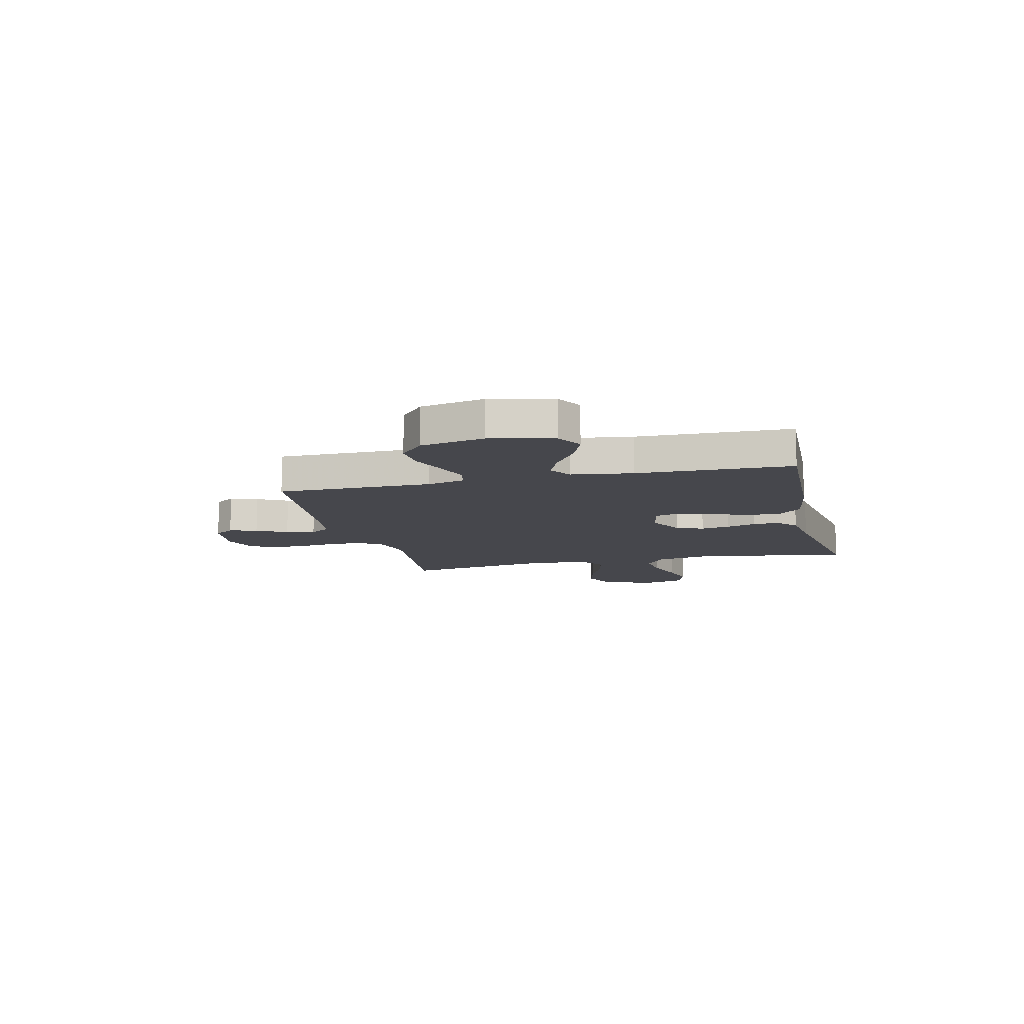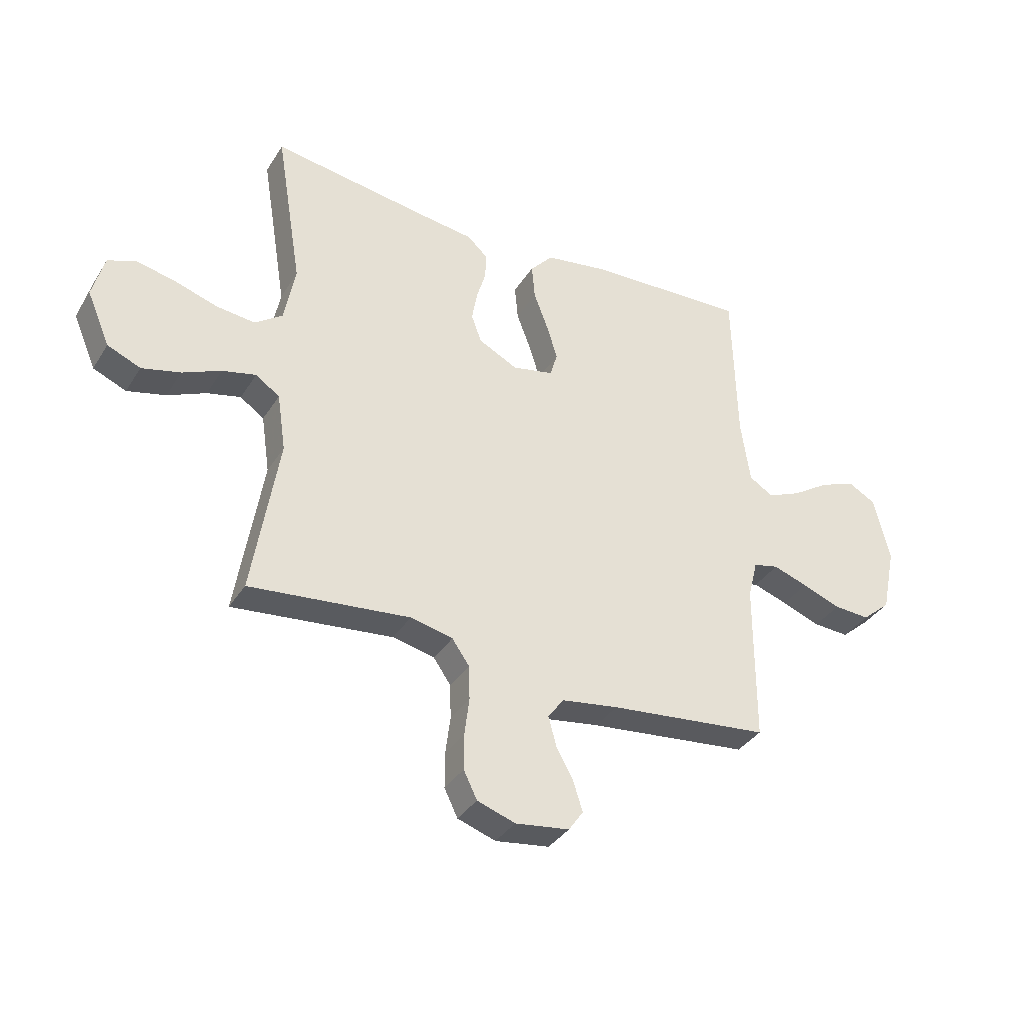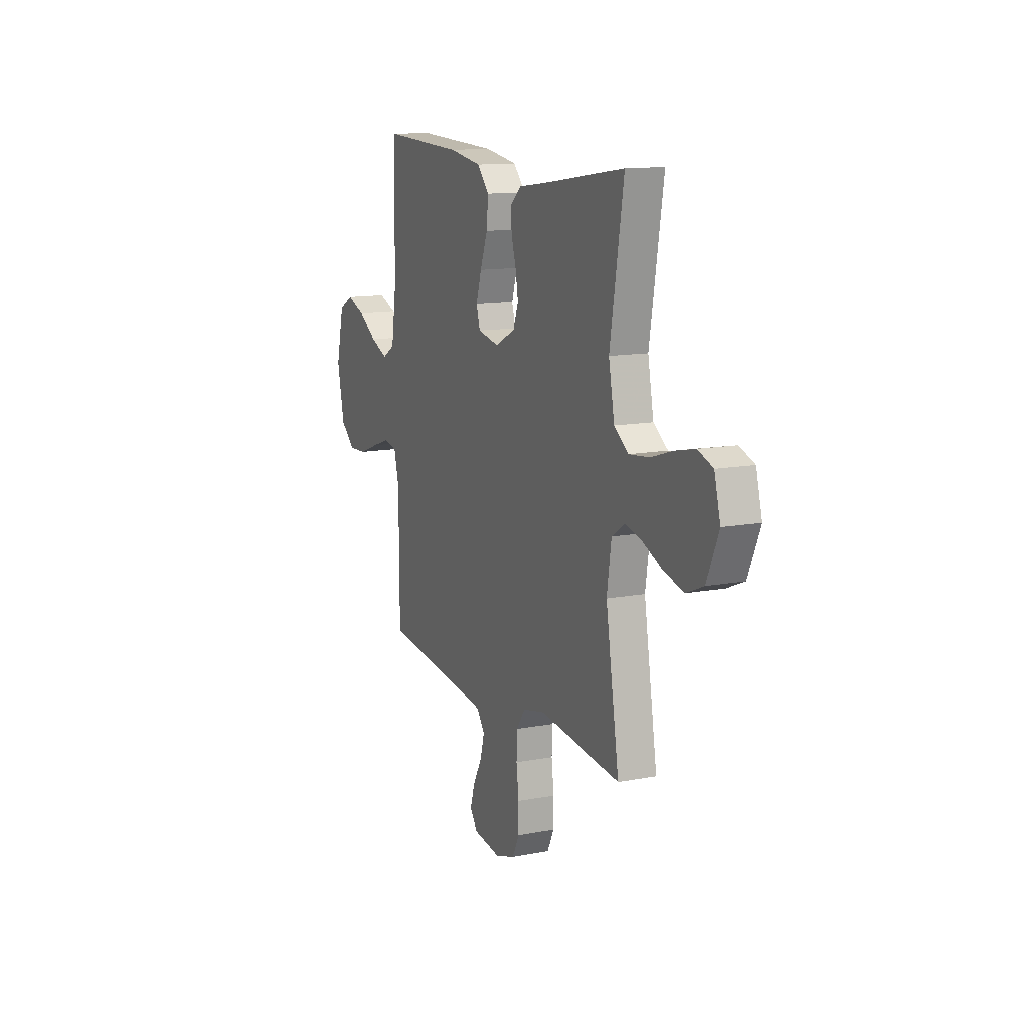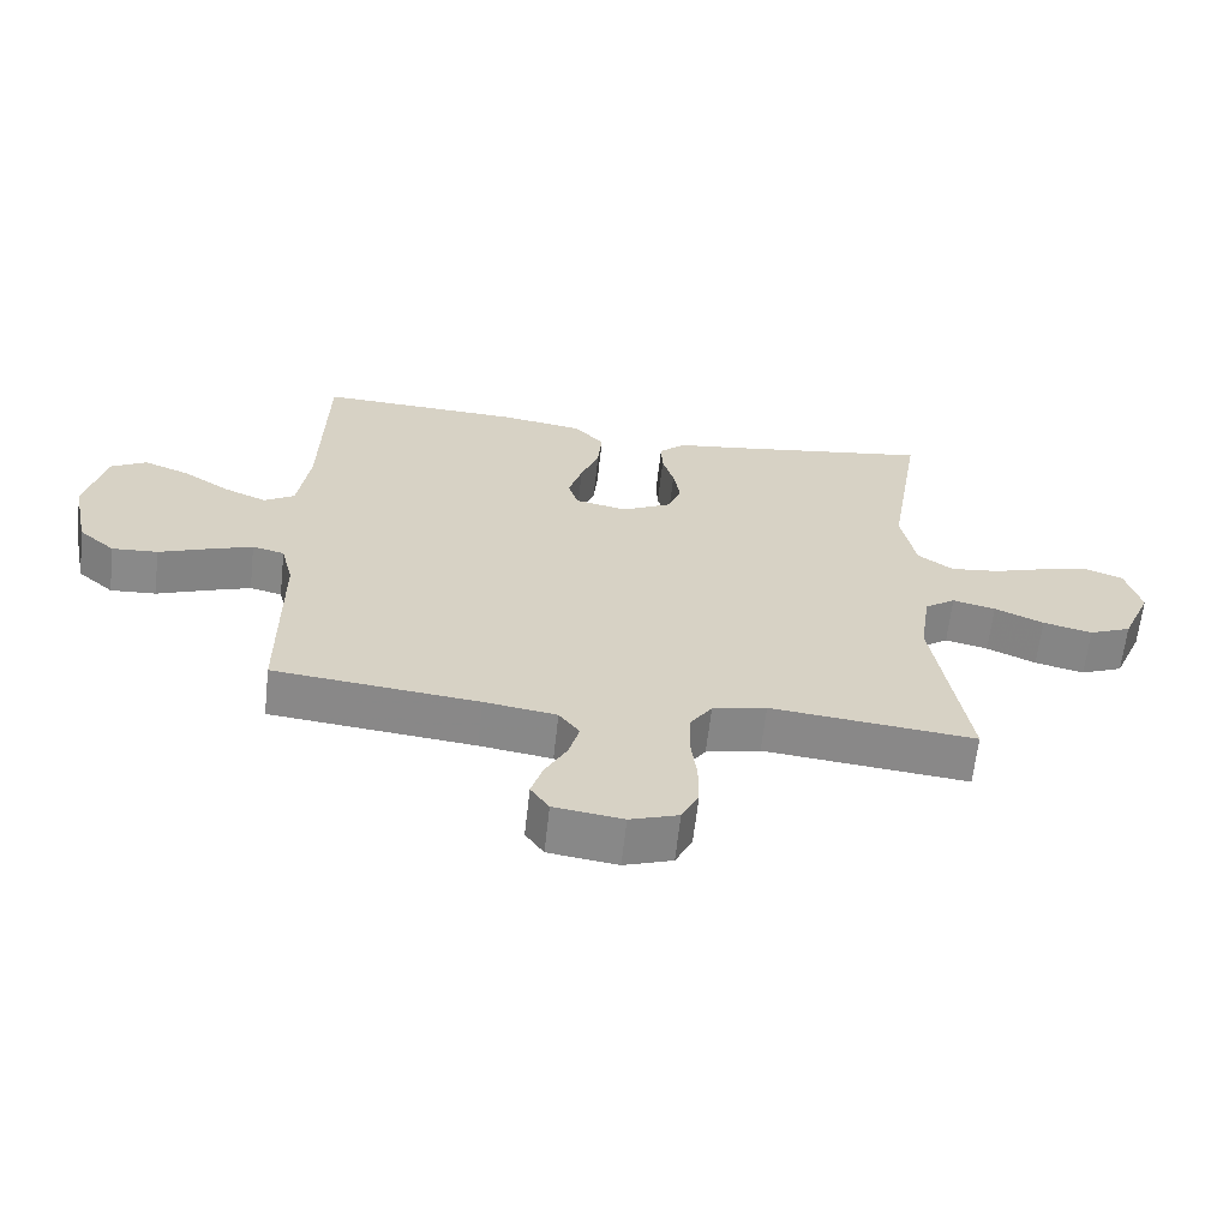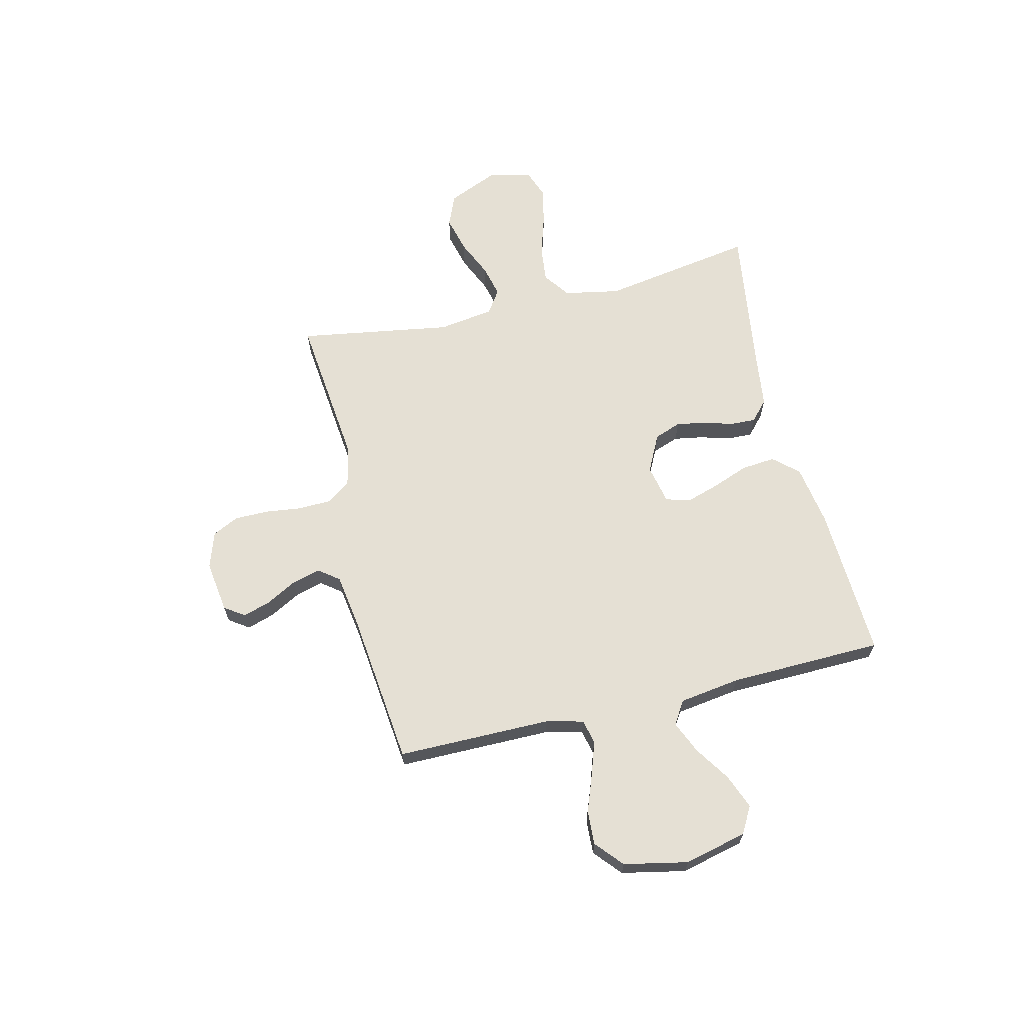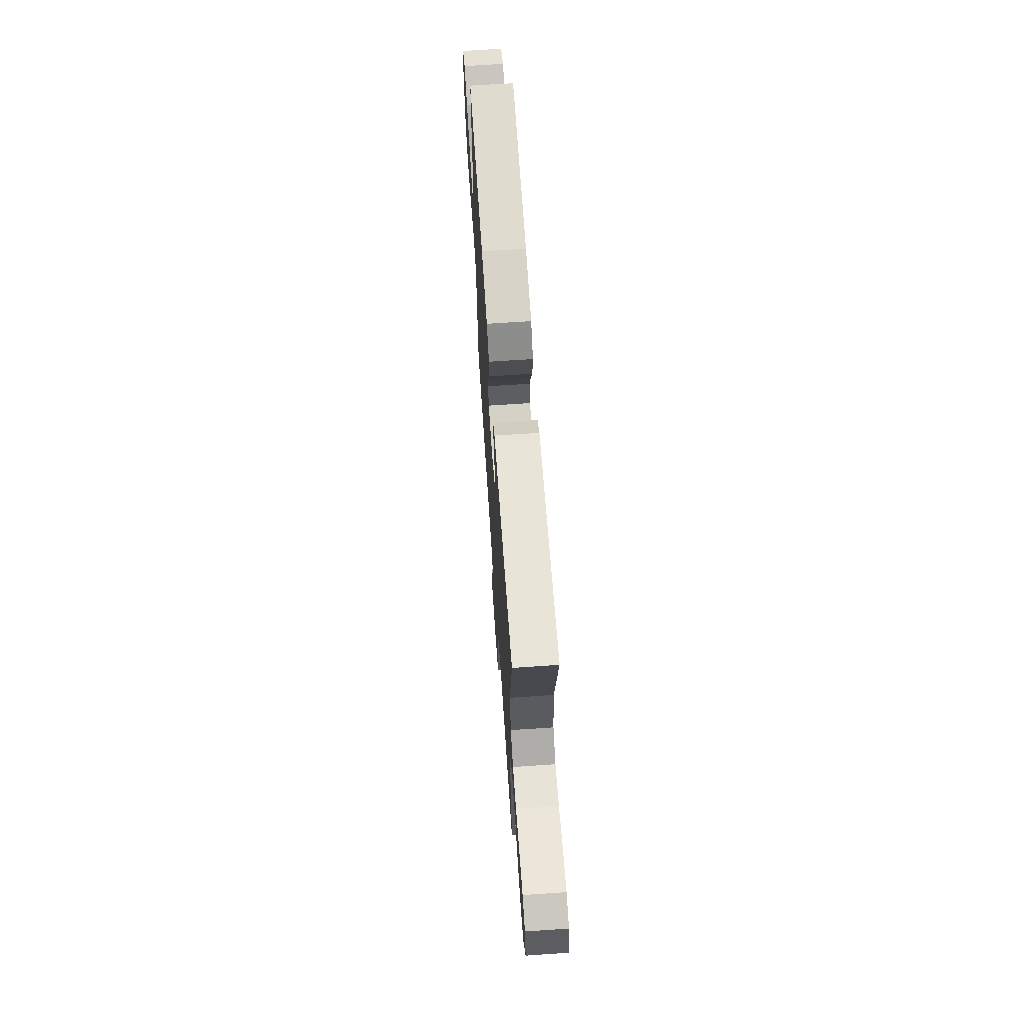
<metadata>
{"format":"obj","ext":"obj","renderer":"f3d","projection":"perspective","resolution":1024,"background":"white","views":[{"elev":-10.9,"azim":-76.4,"up":"+Y"},{"elev":-35.8,"azim":151.8,"up":"+Z"},{"elev":12.8,"azim":66.2,"up":"+Z"},{"elev":-63.2,"azim":-6.3,"up":"+Z"},{"elev":65.2,"azim":-103.6,"up":"+Y"},{"elev":67.8,"azim":86.1,"up":"+Z"}]}
</metadata>
<code>
v 0.5 0.07 0.5
v 0.451 0.07 0.2
v 0.472 0.07 0.091
v 0.524 0.07 0.054
v 0.596 0.07 0.062
v 0.675 0.07 0.087
v 0.748 0.07 0.103
v 0.802 0.07 0.083
v 0.824 0.07 0
v 0.781 0.07 -0.1
v 0.719 0.07 -0.126
v 0.647 0.07 -0.108
v 0.575 0.07 -0.076
v 0.512 0.07 -0.061
v 0.467 0.07 -0.092
v 0.451 0.07 -0.2
v 0.5 0.07 -0.5
v 0.2 0.07 -0.469
v 0.121 0.07 -0.487
v 0.089 0.07 -0.533
v 0.087 0.07 -0.597
v 0.096 0.07 -0.668
v 0.096 0.07 -0.734
v 0.071 0.07 -0.785
v 0 0.07 -0.809
v -0.101 0.07 -0.795
v -0.128 0.07 -0.756
v -0.111 0.07 -0.702
v -0.079 0.07 -0.643
v -0.064 0.07 -0.588
v -0.094 0.07 -0.548
v -0.2 0.07 -0.532
v -0.5 0.07 -0.5
v -0.501 0.07 -0.2
v -0.519 0.07 -0.128
v -0.566 0.07 -0.117
v -0.631 0.07 -0.139
v -0.703 0.07 -0.166
v -0.77 0.07 -0.17
v -0.823 0.07 -0.124
v -0.849 0.07 0
v -0.82 0.07 0.122
v -0.768 0.07 0.151
v -0.701 0.07 0.125
v -0.632 0.07 0.08
v -0.569 0.07 0.053
v -0.524 0.07 0.081
v -0.507 0.07 0.2
v -0.5 0.07 0.5
v -0.2 0.07 0.487
v -0.081 0.07 0.468
v -0.038 0.07 0.42
v -0.044 0.07 0.354
v -0.071 0.07 0.282
v -0.091 0.07 0.218
v -0.077 0.07 0.171
v 0 0.07 0.155
v 0.073 0.07 0.192
v 0.092 0.07 0.244
v 0.082 0.07 0.301
v 0.065 0.07 0.358
v 0.063 0.07 0.408
v 0.101 0.07 0.443
v 0.2 0.07 0.456
v 0.5 0 0.5
v 0.451 0 0.2
v 0.472 0 0.091
v 0.524 0 0.054
v 0.596 0 0.062
v 0.675 0 0.087
v 0.748 0 0.103
v 0.802 0 0.083
v 0.824 0 0
v 0.781 0 -0.1
v 0.719 0 -0.126
v 0.647 0 -0.108
v 0.575 0 -0.076
v 0.512 0 -0.061
v 0.467 0 -0.092
v 0.451 0 -0.2
v 0.5 0 -0.5
v 0.2 0 -0.469
v 0.121 0 -0.487
v 0.089 0 -0.533
v 0.087 0 -0.597
v 0.096 0 -0.668
v 0.096 0 -0.734
v 0.071 0 -0.785
v 0 0 -0.809
v -0.101 0 -0.795
v -0.128 0 -0.756
v -0.111 0 -0.702
v -0.079 0 -0.643
v -0.064 0 -0.588
v -0.094 0 -0.548
v -0.2 0 -0.532
v -0.5 0 -0.5
v -0.501 0 -0.2
v -0.519 0 -0.128
v -0.566 0 -0.117
v -0.631 0 -0.139
v -0.703 0 -0.166
v -0.77 0 -0.17
v -0.823 0 -0.124
v -0.849 0 0
v -0.82 0 0.122
v -0.768 0 0.151
v -0.701 0 0.125
v -0.632 0 0.08
v -0.569 0 0.053
v -0.524 0 0.081
v -0.507 0 0.2
v -0.5 0 0.5
v -0.2 0 0.487
v -0.081 0 0.468
v -0.038 0 0.42
v -0.044 0 0.354
v -0.071 0 0.282
v -0.091 0 0.218
v -0.077 0 0.171
v 0 0 0.155
v 0.073 0 0.192
v 0.092 0 0.244
v 0.082 0 0.301
v 0.065 0 0.358
v 0.063 0 0.408
v 0.101 0 0.443
v 0.2 0 0.456
f 61 62 63 64
f 60 61 64 1
f 59 60 1 2
f 58 59 2 3
f 57 58 3 4
f 51 52 53 54
f 51 54 55
f 48 49 50 51
f 47 48 51 55
f 46 47 55 56
f 42 43 44 45
f 42 45 46
f 41 42 46
f 40 41 46
f 37 38 39 40
f 36 37 40 46
f 35 36 46 56
f 32 33 34
f 31 32 34 35
f 26 27 28 29
f 26 29 30
f 25 26 30
f 24 25 30
f 21 22 23 24
f 20 21 24 30
f 19 20 30 31
f 16 17 18
f 15 16 18 19
f 10 11 12 13
f 10 13 14
f 9 10 14
f 8 9 14
f 5 6 7 8
f 4 5 8 14
f 57 4 14 15
f 31 35 56 57
f 15 19 31 57
f 128 127 126 125
f 65 128 125 124
f 66 65 124 123
f 67 66 123 122
f 68 67 122 121
f 118 117 116 115
f 119 118 115
f 115 114 113 112
f 119 115 112 111
f 120 119 111 110
f 109 108 107 106
f 110 109 106
f 110 106 105
f 110 105 104
f 104 103 102 101
f 110 104 101 100
f 120 110 100 99
f 98 97 96
f 99 98 96 95
f 93 92 91 90
f 94 93 90
f 94 90 89
f 94 89 88
f 88 87 86 85
f 94 88 85 84
f 95 94 84 83
f 82 81 80
f 83 82 80 79
f 77 76 75 74
f 78 77 74
f 78 74 73
f 78 73 72
f 72 71 70 69
f 78 72 69 68
f 79 78 68 121
f 121 120 99 95
f 121 95 83 79
f 1 65 66 2
f 2 66 67 3
f 3 67 68 4
f 4 68 69 5
f 5 69 70 6
f 6 70 71 7
f 7 71 72 8
f 8 72 73 9
f 9 73 74 10
f 10 74 75 11
f 11 75 76 12
f 12 76 77 13
f 13 77 78 14
f 14 78 79 15
f 15 79 80 16
f 16 80 81 17
f 17 81 82 18
f 18 82 83 19
f 19 83 84 20
f 20 84 85 21
f 21 85 86 22
f 22 86 87 23
f 23 87 88 24
f 24 88 89 25
f 25 89 90 26
f 26 90 91 27
f 27 91 92 28
f 28 92 93 29
f 29 93 94 30
f 30 94 95 31
f 31 95 96 32
f 32 96 97 33
f 33 97 98 34
f 34 98 99 35
f 35 99 100 36
f 36 100 101 37
f 37 101 102 38
f 38 102 103 39
f 39 103 104 40
f 40 104 105 41
f 41 105 106 42
f 42 106 107 43
f 43 107 108 44
f 44 108 109 45
f 45 109 110 46
f 46 110 111 47
f 47 111 112 48
f 48 112 113 49
f 49 113 114 50
f 50 114 115 51
f 51 115 116 52
f 52 116 117 53
f 53 117 118 54
f 54 118 119 55
f 55 119 120 56
f 56 120 121 57
f 57 121 122 58
f 58 122 123 59
f 59 123 124 60
f 60 124 125 61
f 61 125 126 62
f 62 126 127 63
f 63 127 128 64
f 64 128 65 1

</code>
